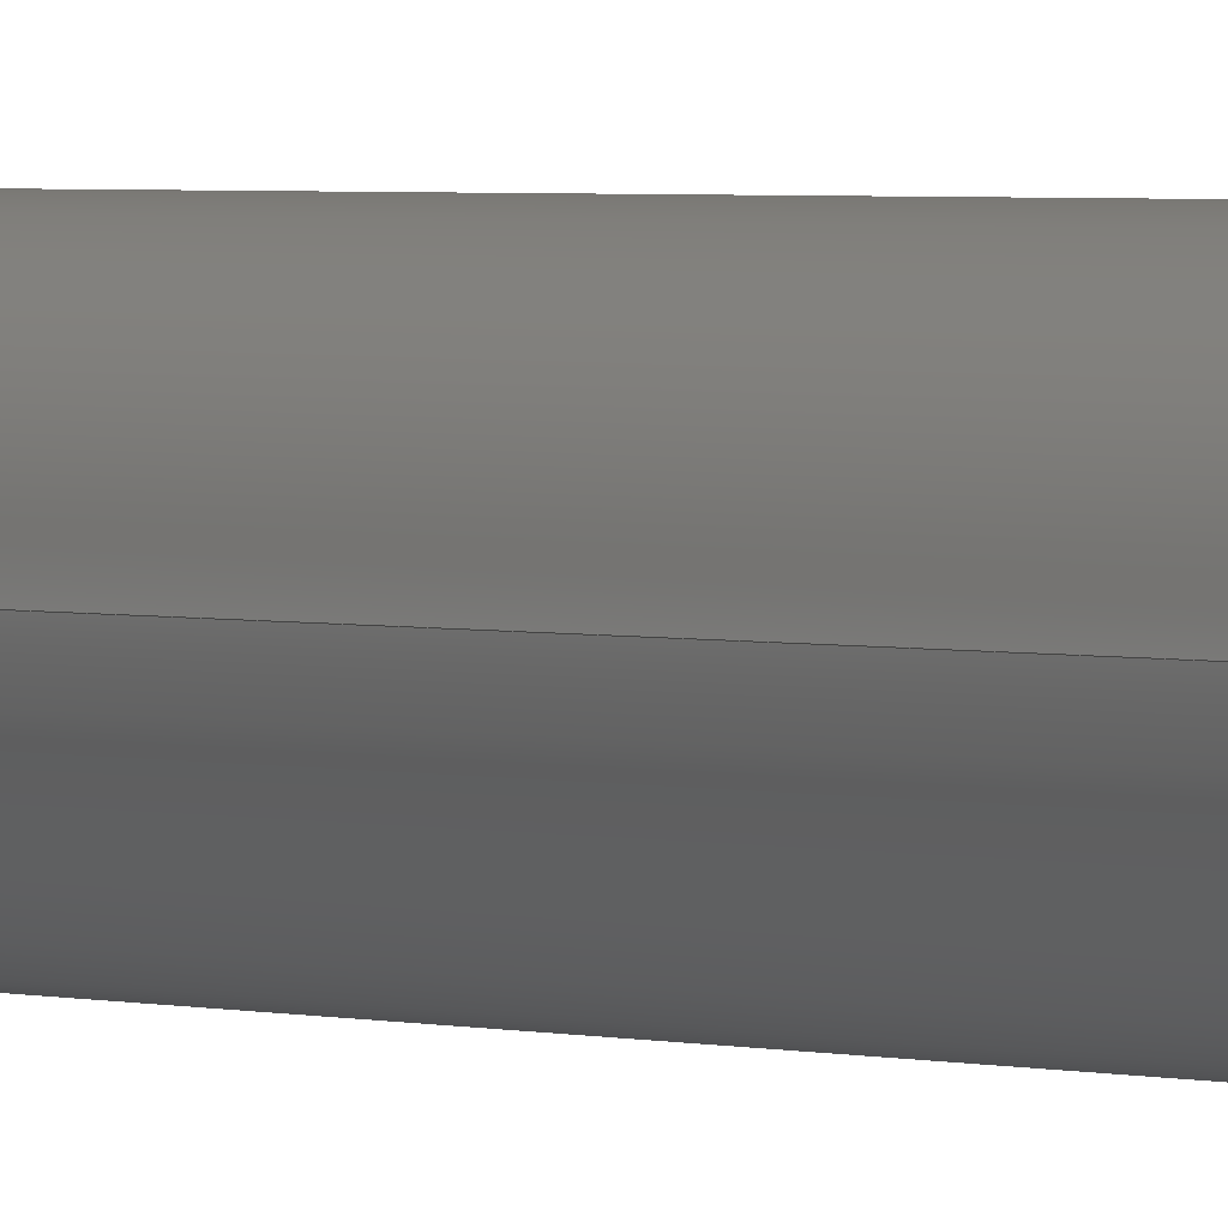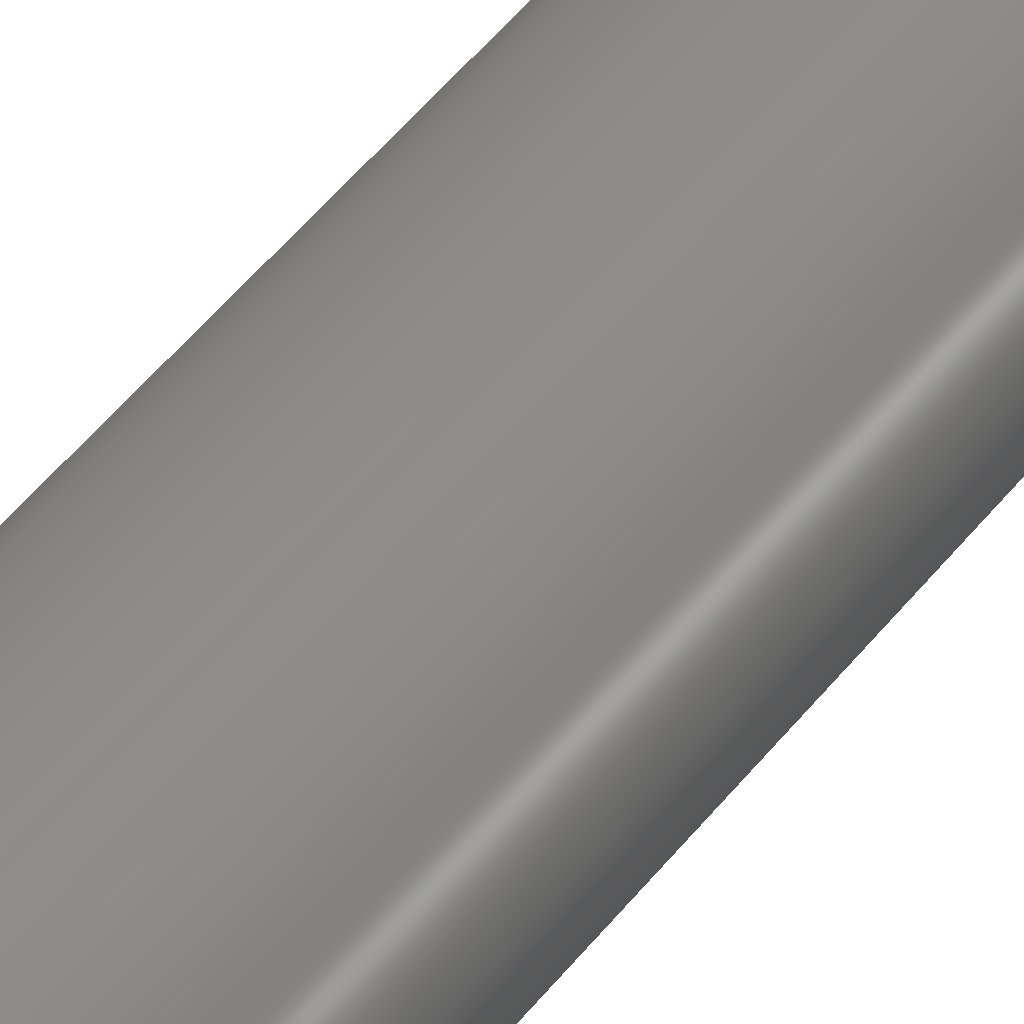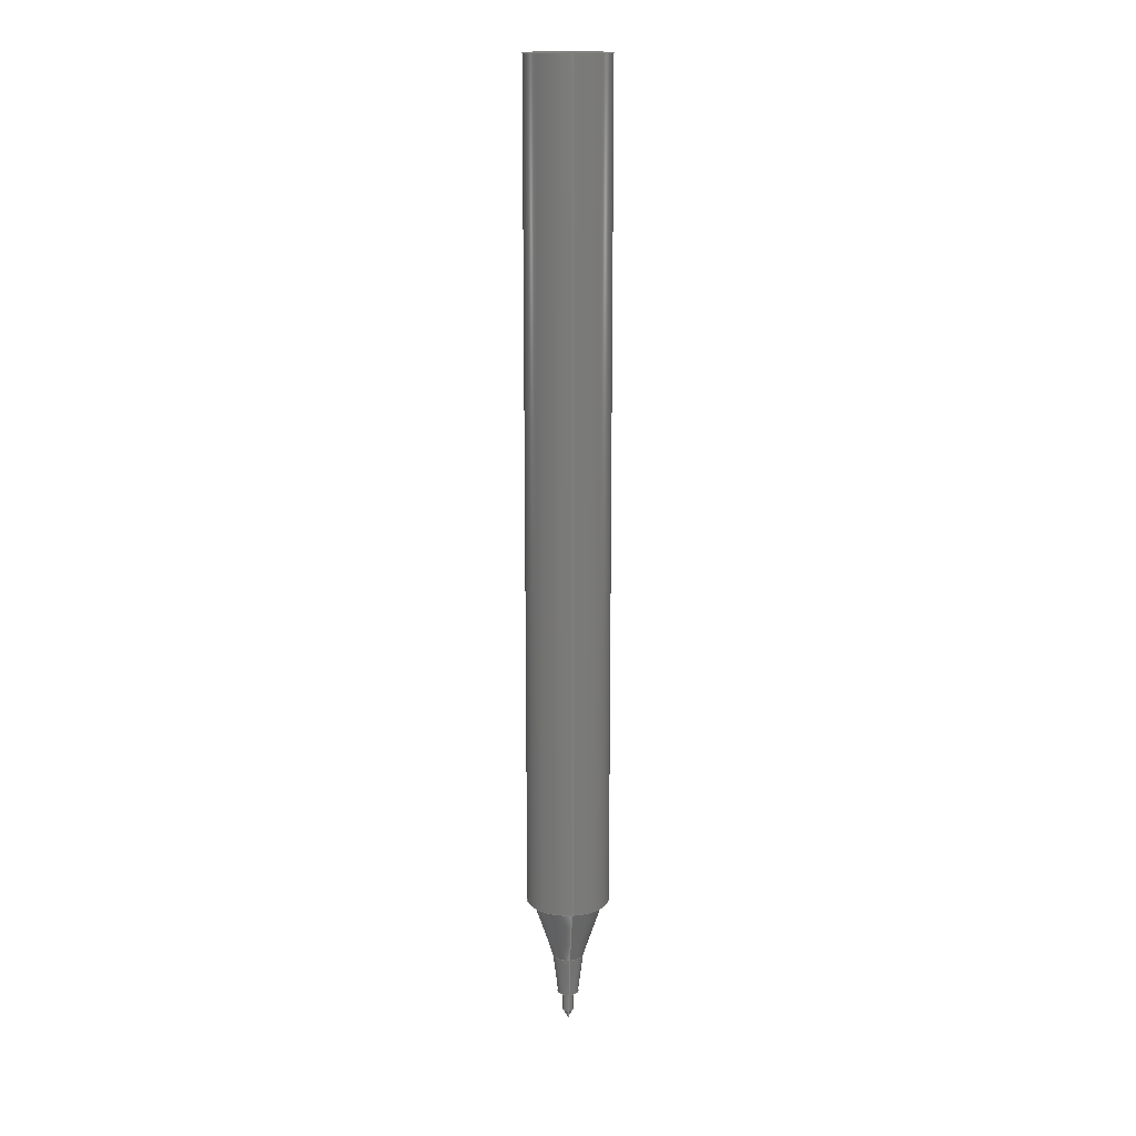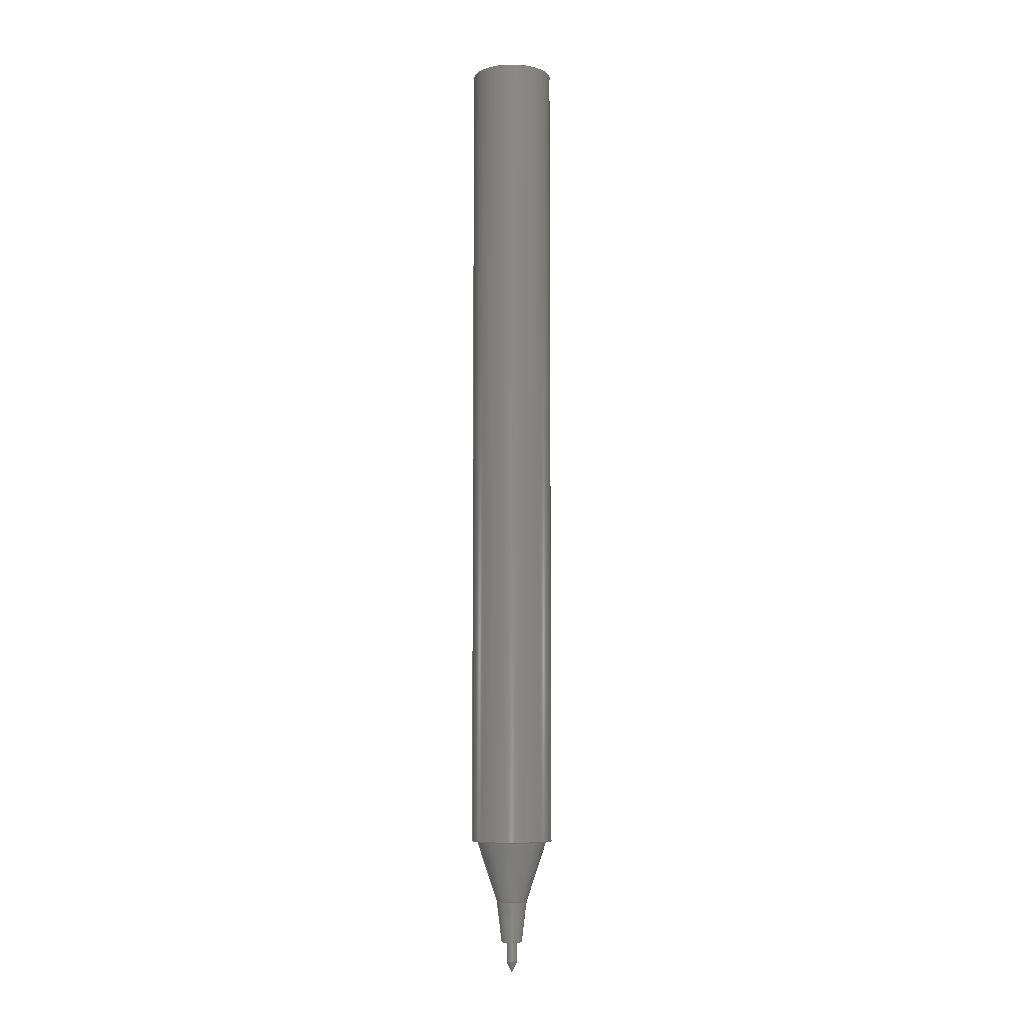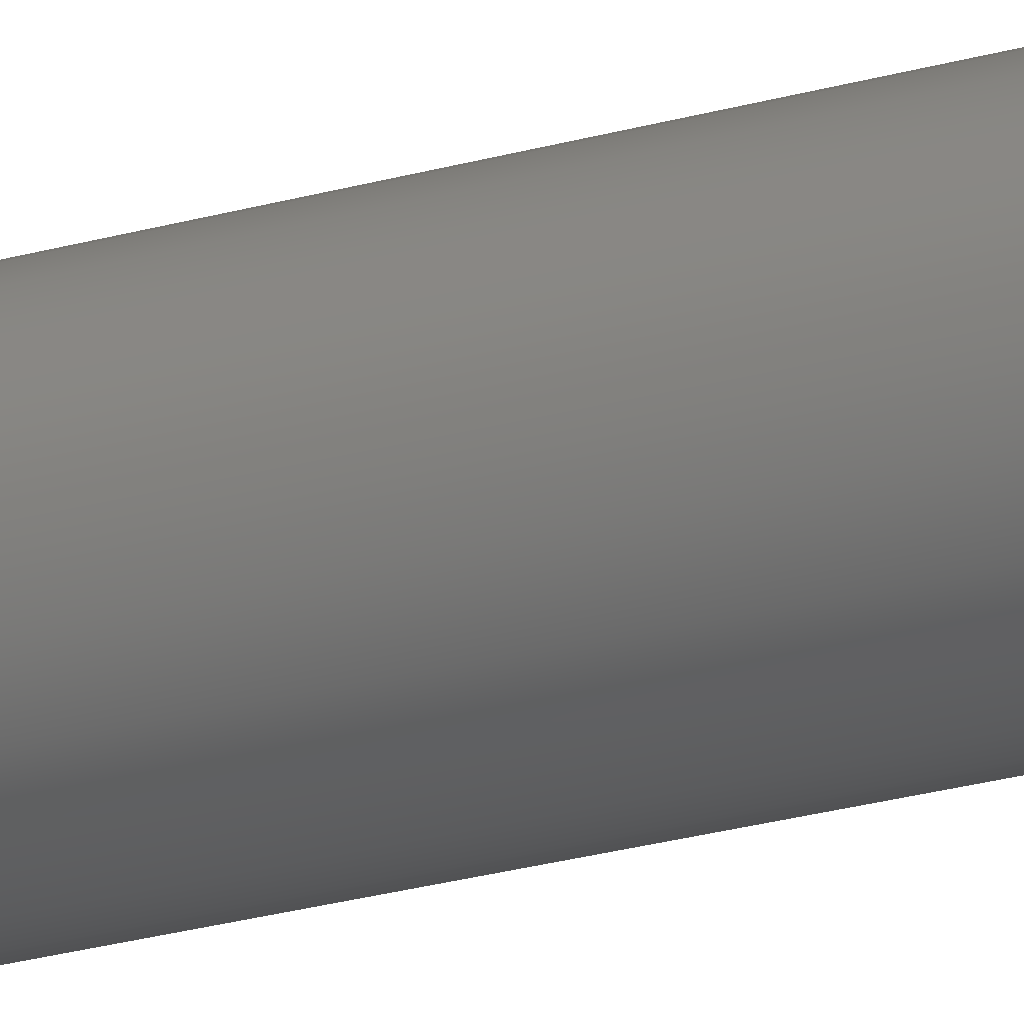
<metadata>
{"format":"step","ext":"step","renderer":"f3d","projection":"perspective","resolution":1024,"background":"white","views":[{"elev":1.6,"azim":145.5,"up":"+Y"},{"elev":36.3,"azim":-150.2,"up":"+Y"},{"elev":15.5,"azim":83.6,"up":"+Z"},{"elev":-6.7,"azim":177.6,"up":"+Z"},{"elev":-21.8,"azim":-62.1,"up":"+Y"}]}
</metadata>
<code>
ISO-10303-21;
DATA;
#1 = MECHANICAL_DESIGN_GEOMETRIC_PRESENTATION_REPRESENTATION( ' ', ( #7, #8, #9, #10, #11, #12, #13, #14 ), #6 );
#2 = PRODUCT_DEFINITION_CONTEXT( '', #15, 'design' );
#3 = APPLICATION_PROTOCOL_DEFINITION( 'international standard', 'automotive_design', 2001, #15 );
#4 = PRODUCT_CATEGORY_RELATIONSHIP( 'NONE', 'NONE', #16, #17 );
#5 = SHAPE_DEFINITION_REPRESENTATION( #18, #19 );
#6 =  ( GEOMETRIC_REPRESENTATION_CONTEXT( 3 )GLOBAL_UNCERTAINTY_ASSIGNED_CONTEXT( ( #20 ) )GLOBAL_UNIT_ASSIGNED_CONTEXT( ( #21, #22, #23 ) )REPRESENTATION_CONTEXT( 'NONE', 'WORKSPACE' ) );
#7 = STYLED_ITEM( '', ( #24 ), #25 );
#8 = STYLED_ITEM( '', ( #26 ), #27 );
#9 = STYLED_ITEM( '', ( #28 ), #29 );
#10 = STYLED_ITEM( '', ( #30 ), #31 );
#11 = STYLED_ITEM( '', ( #32 ), #33 );
#12 = STYLED_ITEM( '', ( #34 ), #35 );
#13 = STYLED_ITEM( '', ( #36 ), #37 );
#14 = STYLED_ITEM( '', ( #38 ), #39 );
#15 = APPLICATION_CONTEXT( 'core data for automotive mechanical design processes' );
#16 = PRODUCT_CATEGORY( 'part', 'NONE' );
#17 = PRODUCT_RELATED_PRODUCT_CATEGORY( 'detail', ' ', ( #40 ) );
#18 = PRODUCT_DEFINITION_SHAPE( 'NONE', 'NONE', #41 );
#19 = ADVANCED_BREP_SHAPE_REPRESENTATION( 'Pen', ( #42, #43 ), #6 );
#20 = UNCERTAINTY_MEASURE_WITH_UNIT( LENGTH_MEASURE( 1e-17 ), #21, '', '' );
#21 =  ( CONVERSION_BASED_UNIT( 'METRE', #44 )LENGTH_UNIT(  )NAMED_UNIT( #45 ) );
#22 =  ( NAMED_UNIT( #46 )PLANE_ANGLE_UNIT(  )SI_UNIT( $, .RADIAN. ) );
#23 =  ( NAMED_UNIT( #46 )SI_UNIT( $, .STERADIAN. )SOLID_ANGLE_UNIT(  ) );
#24 = PRESENTATION_STYLE_ASSIGNMENT( ( #47 ) );
#25 = ADVANCED_FACE( '', ( #48, #49 ), #50, .T. );
#26 = PRESENTATION_STYLE_ASSIGNMENT( ( #51 ) );
#27 = ADVANCED_FACE( '', ( #52 ), #53, .F. );
#28 = PRESENTATION_STYLE_ASSIGNMENT( ( #54 ) );
#29 = ADVANCED_FACE( '', ( #55, #56 ), #57, .T. );
#30 = PRESENTATION_STYLE_ASSIGNMENT( ( #58 ) );
#31 = ADVANCED_FACE( '', ( #59, #60 ), #61, .T. );
#32 = PRESENTATION_STYLE_ASSIGNMENT( ( #62 ) );
#33 = ADVANCED_FACE( '', ( #63, #64 ), #65, .F. );
#34 = PRESENTATION_STYLE_ASSIGNMENT( ( #66 ) );
#35 = ADVANCED_FACE( '', ( #67, #68 ), #69, .T. );
#36 = PRESENTATION_STYLE_ASSIGNMENT( ( #70 ) );
#37 = ADVANCED_FACE( '', ( #71, #72 ), #73, .F. );
#38 = PRESENTATION_STYLE_ASSIGNMENT( ( #74 ) );
#39 = ADVANCED_FACE( '', ( #75, #76 ), #77, .T. );
#40 = PRODUCT( 'Pen', 'Pen', 'PART-Pen-DESC', ( #78 ) );
#41 = PRODUCT_DEFINITION( 'NONE', 'NONE', #79, #2 );
#42 = MANIFOLD_SOLID_BREP( 'Pen', #80 );
#43 = AXIS2_PLACEMENT_3D( '', #81, #82, #83 );
#44 = LENGTH_MEASURE_WITH_UNIT( LENGTH_MEASURE( 1 ), #84 );
#45 = DIMENSIONAL_EXPONENTS( 1, 0, 0, 0, 0, 0, 0 );
#46 = DIMENSIONAL_EXPONENTS( 0, 0, 0, 0, 0, 0, 0 );
#47 = SURFACE_STYLE_USAGE( .BOTH., #85 );
#48 = FACE_OUTER_BOUND( '', #86, .T. );
#49 = FACE_BOUND( '', #87, .T. );
#50 = CONICAL_SURFACE( '', #88, 0.0015, 0.3218 );
#51 = SURFACE_STYLE_USAGE( .BOTH., #89 );
#52 = FACE_OUTER_BOUND( '', #90, .T. );
#53 = PLANE( '', #91 );
#54 = SURFACE_STYLE_USAGE( .BOTH., #92 );
#55 = FACE_OUTER_BOUND( '', #93, .T. );
#56 = FACE_OUTER_BOUND( '', #94, .T. );
#57 = CYLINDRICAL_SURFACE( '', #95, 0.0005 );
#58 = SURFACE_STYLE_USAGE( .BOTH., #96 );
#59 = FACE_OUTER_BOUND( '', #97, .T. );
#60 = FACE_BOUND( '', #98, .T. );
#61 = CONICAL_SURFACE( '', #99, 0.001, 0.1244 );
#62 = SURFACE_STYLE_USAGE( .BOTH., #100 );
#63 = FACE_OUTER_BOUND( '', #101, .T. );
#64 = FACE_BOUND( '', #102, .T. );
#65 = PLANE( '', #103 );
#66 = SURFACE_STYLE_USAGE( .BOTH., #104 );
#67 = FACE_OUTER_BOUND( '', #105, .T. );
#68 = FACE_BOUND( '', #106, .T. );
#69 = CONICAL_SURFACE( '', #107, 0.4472, 0.4636 );
#70 = SURFACE_STYLE_USAGE( .BOTH., #108 );
#71 = FACE_OUTER_BOUND( '', #109, .T. );
#72 = FACE_BOUND( '', #110, .T. );
#73 = PLANE( '', #111 );
#74 = SURFACE_STYLE_USAGE( .BOTH., #112 );
#75 = FACE_OUTER_BOUND( '', #113, .T. );
#76 = FACE_OUTER_BOUND( '', #114, .T. );
#77 = CYLINDRICAL_SURFACE( '', #115, 0.004 );
#78 = PRODUCT_CONTEXT( '', #15, 'mechanical' );
#79 = PRODUCT_DEFINITION_FORMATION_WITH_SPECIFIED_SOURCE( ' ', 'NONE', #40, .NOT_KNOWN. );
#80 = CLOSED_SHELL( '', ( #35, #29, #27, #33, #31, #25, #37, #39 ) );
#81 = CARTESIAN_POINT( '', ( 0, 0, 0 ) );
#82 = DIRECTION( '', ( 0, 0, 1 ) );
#83 = DIRECTION( '', ( 1, 0, 0 ) );
#84 =  ( LENGTH_UNIT(  )NAMED_UNIT( #45 )SI_UNIT( $, .METRE. ) );
#85 = SURFACE_SIDE_STYLE( '', ( #116 ) );
#86 = EDGE_LOOP( '', ( #117 ) );
#87 = EDGE_LOOP( '', ( #118 ) );
#88 = AXIS2_PLACEMENT_3D( '', #119, #120, #121 );
#89 = SURFACE_SIDE_STYLE( '', ( #122 ) );
#90 = EDGE_LOOP( '', ( #123 ) );
#91 = AXIS2_PLACEMENT_3D( '', #124, #125, #126 );
#92 = SURFACE_SIDE_STYLE( '', ( #127 ) );
#93 = EDGE_LOOP( '', ( #128 ) );
#94 = EDGE_LOOP( '', ( #129 ) );
#95 = AXIS2_PLACEMENT_3D( '', #130, #131, #132 );
#96 = SURFACE_SIDE_STYLE( '', ( #133 ) );
#97 = EDGE_LOOP( '', ( #134 ) );
#98 = EDGE_LOOP( '', ( #135 ) );
#99 = AXIS2_PLACEMENT_3D( '', #136, #137, #138 );
#100 = SURFACE_SIDE_STYLE( '', ( #139 ) );
#101 = EDGE_LOOP( '', ( #140 ) );
#102 = EDGE_LOOP( '', ( #141 ) );
#103 = AXIS2_PLACEMENT_3D( '', #142, #143, #144 );
#104 = SURFACE_SIDE_STYLE( '', ( #145 ) );
#105 = EDGE_LOOP( '', ( #146 ) );
#106 = VERTEX_LOOP( '', #147 );
#107 = AXIS2_PLACEMENT_3D( '', #148, #149, #150 );
#108 = SURFACE_SIDE_STYLE( '', ( #151 ) );
#109 = EDGE_LOOP( '', ( #152 ) );
#110 = EDGE_LOOP( '', ( #153 ) );
#111 = AXIS2_PLACEMENT_3D( '', #154, #155, #156 );
#112 = SURFACE_SIDE_STYLE( '', ( #157 ) );
#113 = EDGE_LOOP( '', ( #158 ) );
#114 = EDGE_LOOP( '', ( #159 ) );
#115 = AXIS2_PLACEMENT_3D( '', #160, #161, #162 );
#116 = SURFACE_STYLE_FILL_AREA( #163 );
#117 = ORIENTED_EDGE( '', *, *, #164, .F. );
#118 = ORIENTED_EDGE( '', *, *, #165, .T. );
#119 = CARTESIAN_POINT( '', ( 0, 0, 0.007 ) );
#120 = DIRECTION( '', ( -0, -0, 1 ) );
#121 = DIRECTION( '', ( 1, 0, 0 ) );
#122 = SURFACE_STYLE_FILL_AREA( #166 );
#123 = ORIENTED_EDGE( '', *, *, #167, .T. );
#124 = CARTESIAN_POINT( '', ( 0.002685, 0, 0.093 ) );
#125 = DIRECTION( '', ( 0, 0, -1 ) );
#126 = DIRECTION( '', ( -1, 0, 0 ) );
#127 = SURFACE_STYLE_FILL_AREA( #168 );
#128 = ORIENTED_EDGE( '', *, *, #169, .F. );
#129 = ORIENTED_EDGE( '', *, *, #170, .T. );
#130 = CARTESIAN_POINT( '', ( 0, 0, 0.0465 ) );
#131 = DIRECTION( '', ( -0, -0, -1 ) );
#132 = DIRECTION( '', ( 1, 0, 0 ) );
#133 = SURFACE_STYLE_FILL_AREA( #171 );
#134 = ORIENTED_EDGE( '', *, *, #165, .F. );
#135 = ORIENTED_EDGE( '', *, *, #172, .T. );
#136 = CARTESIAN_POINT( '', ( 0, 0, 0.003 ) );
#137 = DIRECTION( '', ( -0, -0, 1 ) );
#138 = DIRECTION( '', ( 1, 0, 0 ) );
#139 = SURFACE_STYLE_FILL_AREA( #173 );
#140 = ORIENTED_EDGE( '', *, *, #172, .F. );
#141 = ORIENTED_EDGE( '', *, *, #169, .T. );
#142 = CARTESIAN_POINT( '', ( 0.001019, 0, 0.003 ) );
#143 = DIRECTION( '', ( 0, 0, 1 ) );
#144 = DIRECTION( '', ( 1, 0, 0 ) );
#145 = SURFACE_STYLE_FILL_AREA( #174 );
#146 = ORIENTED_EDGE( '', *, *, #170, .F. );
#147 = VERTEX_POINT( '', #175 );
#148 = CARTESIAN_POINT( '', ( 0, 0, 0.8944 ) );
#149 = DIRECTION( '', ( -0, -0, 1 ) );
#150 = DIRECTION( '', ( 1, 0, 0 ) );
#151 = SURFACE_STYLE_FILL_AREA( #176 );
#152 = ORIENTED_EDGE( '', *, *, #177, .F. );
#153 = ORIENTED_EDGE( '', *, *, #164, .T. );
#154 = CARTESIAN_POINT( '', ( 0.003296, 0, 0.013 ) );
#155 = DIRECTION( '', ( 0, 0, 1 ) );
#156 = DIRECTION( '', ( 1, 0, 0 ) );
#157 = SURFACE_STYLE_FILL_AREA( #178 );
#158 = ORIENTED_EDGE( '', *, *, #167, .F. );
#159 = ORIENTED_EDGE( '', *, *, #177, .T. );
#160 = CARTESIAN_POINT( '', ( 0, 0, 0.0465 ) );
#161 = DIRECTION( '', ( -0, -0, -1 ) );
#162 = DIRECTION( '', ( 1, 0, 0 ) );
#163 = FILL_AREA_STYLE( '', ( #179 ) );
#164 = EDGE_CURVE( '', #180, #180, #181, .T. );
#165 = EDGE_CURVE( '', #182, #182, #183, .T. );
#166 = FILL_AREA_STYLE( '', ( #184 ) );
#167 = EDGE_CURVE( '', #185, #185, #186, .T. );
#168 = FILL_AREA_STYLE( '', ( #187 ) );
#169 = EDGE_CURVE( '', #188, #188, #189, .T. );
#170 = EDGE_CURVE( '', #190, #190, #191, .T. );
#171 = FILL_AREA_STYLE( '', ( #192 ) );
#172 = EDGE_CURVE( '', #193, #193, #194, .T. );
#173 = FILL_AREA_STYLE( '', ( #195 ) );
#174 = FILL_AREA_STYLE( '', ( #196 ) );
#175 = CARTESIAN_POINT( '', ( 1.385e-19, 0, 6.014e-20 ) );
#176 = FILL_AREA_STYLE( '', ( #197 ) );
#177 = EDGE_CURVE( '', #198, #198, #199, .T. );
#178 = FILL_AREA_STYLE( '', ( #200 ) );
#179 = FILL_AREA_STYLE_COLOUR( '', #201 );
#180 = VERTEX_POINT( '', #202 );
#181 = CIRCLE( '', #203, 0.0035 );
#182 = VERTEX_POINT( '', #204 );
#183 = CIRCLE( '', #205, 0.0015 );
#184 = FILL_AREA_STYLE_COLOUR( '', #206 );
#185 = VERTEX_POINT( '', #207 );
#186 = CIRCLE( '', #208, 0.004 );
#187 = FILL_AREA_STYLE_COLOUR( '', #209 );
#188 = VERTEX_POINT( '', #210 );
#189 = CIRCLE( '', #211, 0.0005 );
#190 = VERTEX_POINT( '', #212 );
#191 = CIRCLE( '', #213, 0.0005 );
#192 = FILL_AREA_STYLE_COLOUR( '', #214 );
#193 = VERTEX_POINT( '', #215 );
#194 = CIRCLE( '', #216, 0.001 );
#195 = FILL_AREA_STYLE_COLOUR( '', #217 );
#196 = FILL_AREA_STYLE_COLOUR( '', #218 );
#197 = FILL_AREA_STYLE_COLOUR( '', #219 );
#198 = VERTEX_POINT( '', #220 );
#199 = CIRCLE( '', #221, 0.004 );
#200 = FILL_AREA_STYLE_COLOUR( '', #222 );
#201 = COLOUR_RGB( '', 0, 0.9059, 0.2392 );
#202 = CARTESIAN_POINT( '', ( 0.0035, 0, 0.013 ) );
#203 = AXIS2_PLACEMENT_3D( '', #223, #224, #225 );
#204 = CARTESIAN_POINT( '', ( 0.0015, 0, 0.007 ) );
#205 = AXIS2_PLACEMENT_3D( '', #226, #227, #228 );
#206 = COLOUR_RGB( '', 0, 0.9059, 0.2392 );
#207 = CARTESIAN_POINT( '', ( 0.004, 0, 0.093 ) );
#208 = AXIS2_PLACEMENT_3D( '', #229, #230, #231 );
#209 = COLOUR_RGB( '', 0, 0.9059, 0.2392 );
#210 = CARTESIAN_POINT( '', ( 0.0005, 0, 0.003 ) );
#211 = AXIS2_PLACEMENT_3D( '', #232, #233, #234 );
#212 = CARTESIAN_POINT( '', ( 0.0005, 0, 0.001 ) );
#213 = AXIS2_PLACEMENT_3D( '', #235, #236, #237 );
#214 = COLOUR_RGB( '', 0, 0.9059, 0.2392 );
#215 = CARTESIAN_POINT( '', ( 0.001, 0, 0.003 ) );
#216 = AXIS2_PLACEMENT_3D( '', #238, #239, #240 );
#217 = COLOUR_RGB( '', 0, 0.9059, 0.2392 );
#218 = COLOUR_RGB( '', 0, 0.9059, 0.2392 );
#219 = COLOUR_RGB( '', 0, 0.9059, 0.2392 );
#220 = CARTESIAN_POINT( '', ( 0.004, 0, 0.013 ) );
#221 = AXIS2_PLACEMENT_3D( '', #241, #242, #243 );
#222 = COLOUR_RGB( '', 0, 0.9059, 0.2392 );
#223 = CARTESIAN_POINT( '', ( 0, 0, 0.013 ) );
#224 = DIRECTION( '', ( 0, 0, 1 ) );
#225 = DIRECTION( '', ( 1, 0, 0 ) );
#226 = CARTESIAN_POINT( '', ( 0, 0, 0.007 ) );
#227 = DIRECTION( '', ( 0, 0, 1 ) );
#228 = DIRECTION( '', ( 1, 0, 0 ) );
#229 = CARTESIAN_POINT( '', ( 0, 0, 0.093 ) );
#230 = DIRECTION( '', ( 0, 0, 1 ) );
#231 = DIRECTION( '', ( 1, 0, 0 ) );
#232 = CARTESIAN_POINT( '', ( 0, 0, 0.003 ) );
#233 = DIRECTION( '', ( 0, 0, 1 ) );
#234 = DIRECTION( '', ( 1, 0, 0 ) );
#235 = CARTESIAN_POINT( '', ( 0, 0, 0.001 ) );
#236 = DIRECTION( '', ( 0, 0, 1 ) );
#237 = DIRECTION( '', ( 1, 0, 0 ) );
#238 = CARTESIAN_POINT( '', ( 0, 0, 0.003 ) );
#239 = DIRECTION( '', ( 0, 0, 1 ) );
#240 = DIRECTION( '', ( 1, 0, 0 ) );
#241 = CARTESIAN_POINT( '', ( 0, 0, 0.013 ) );
#242 = DIRECTION( '', ( 0, 0, 1 ) );
#243 = DIRECTION( '', ( 1, 0, 0 ) );
ENDSEC;
END-ISO-10303-21;

</code>
